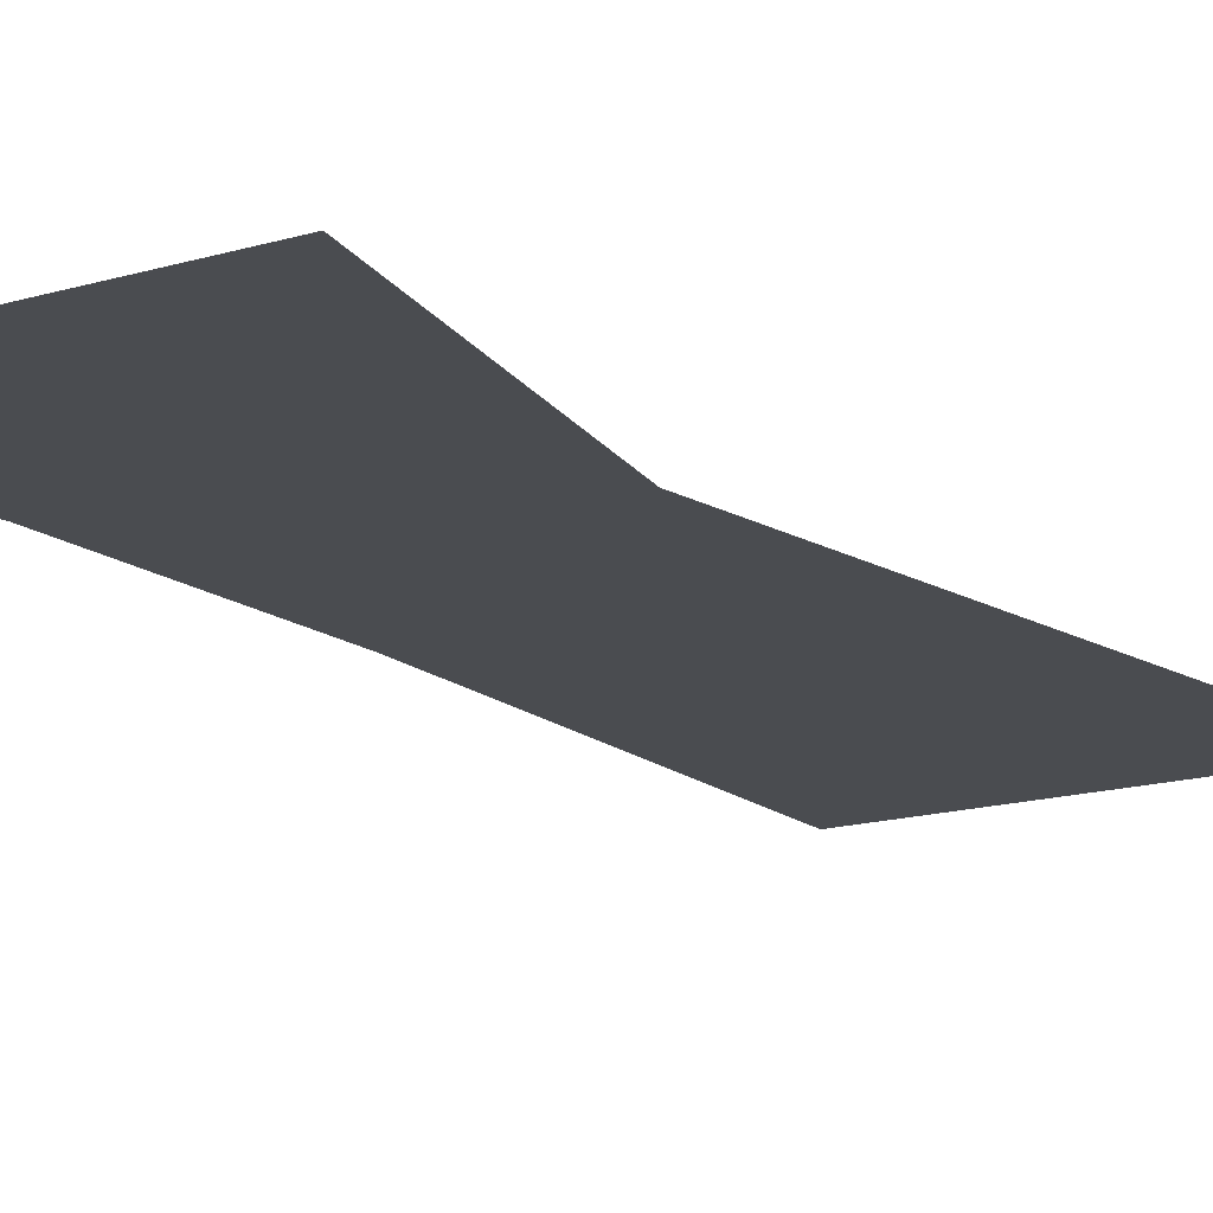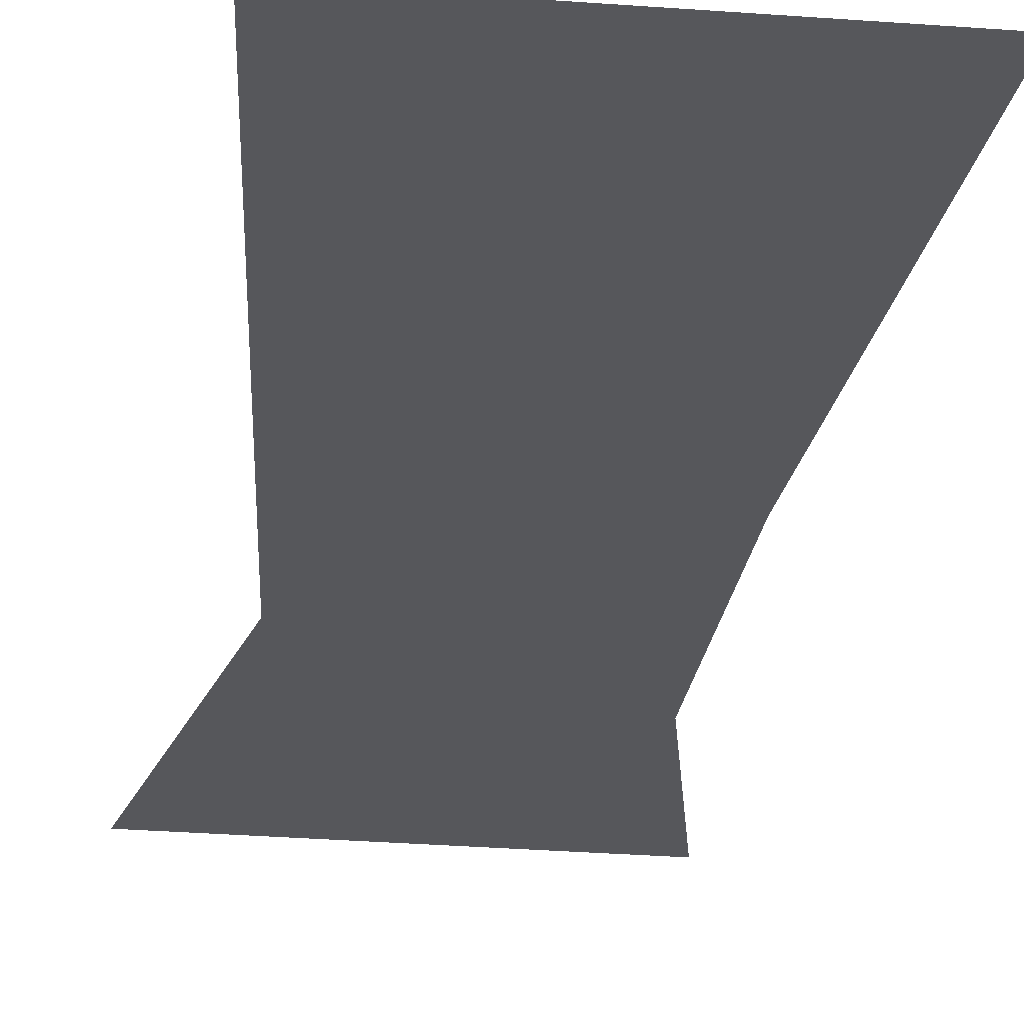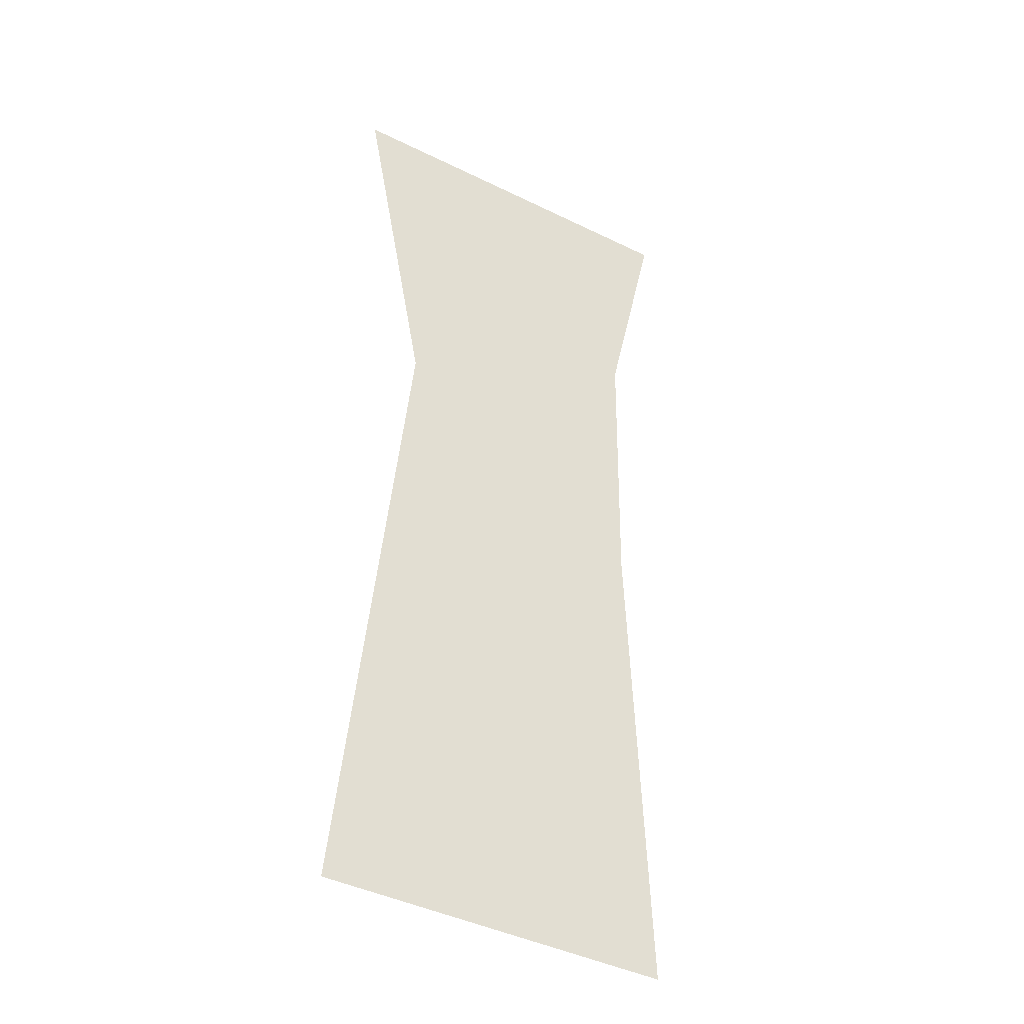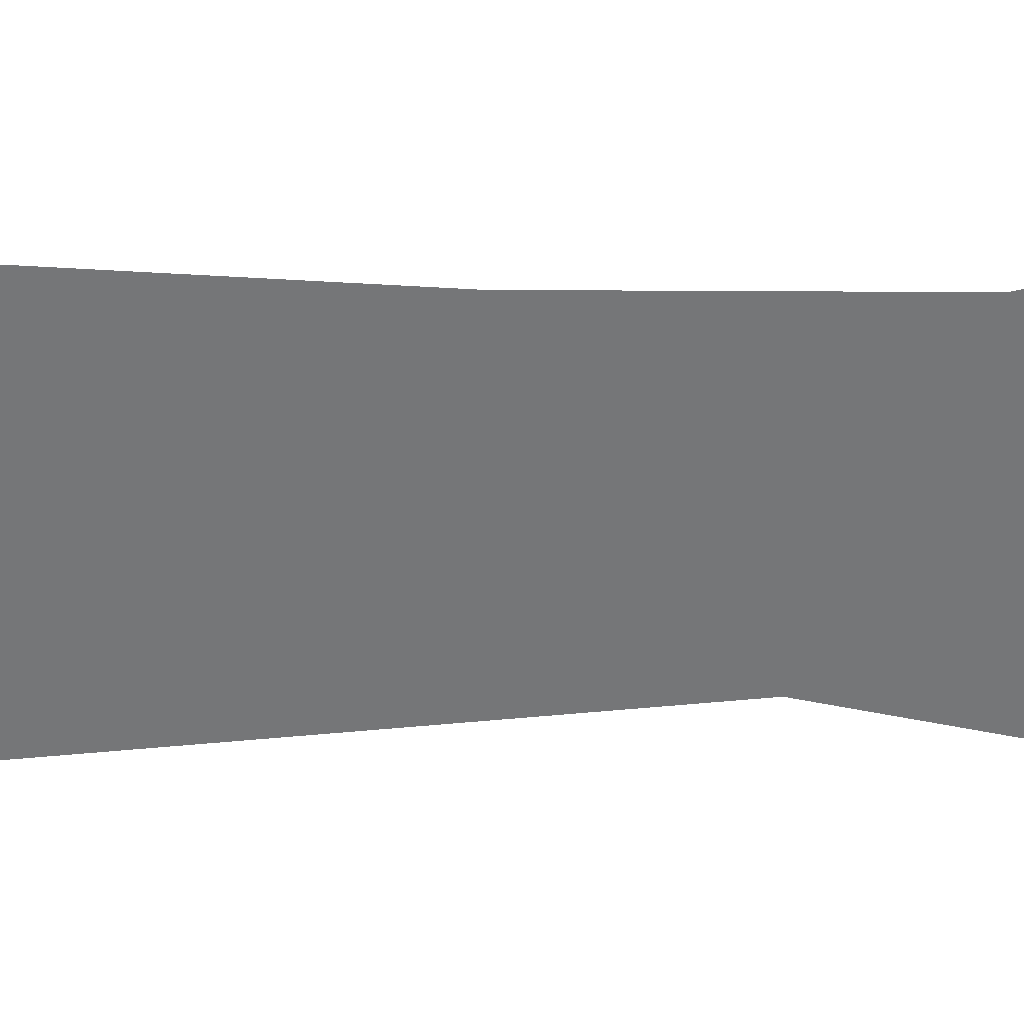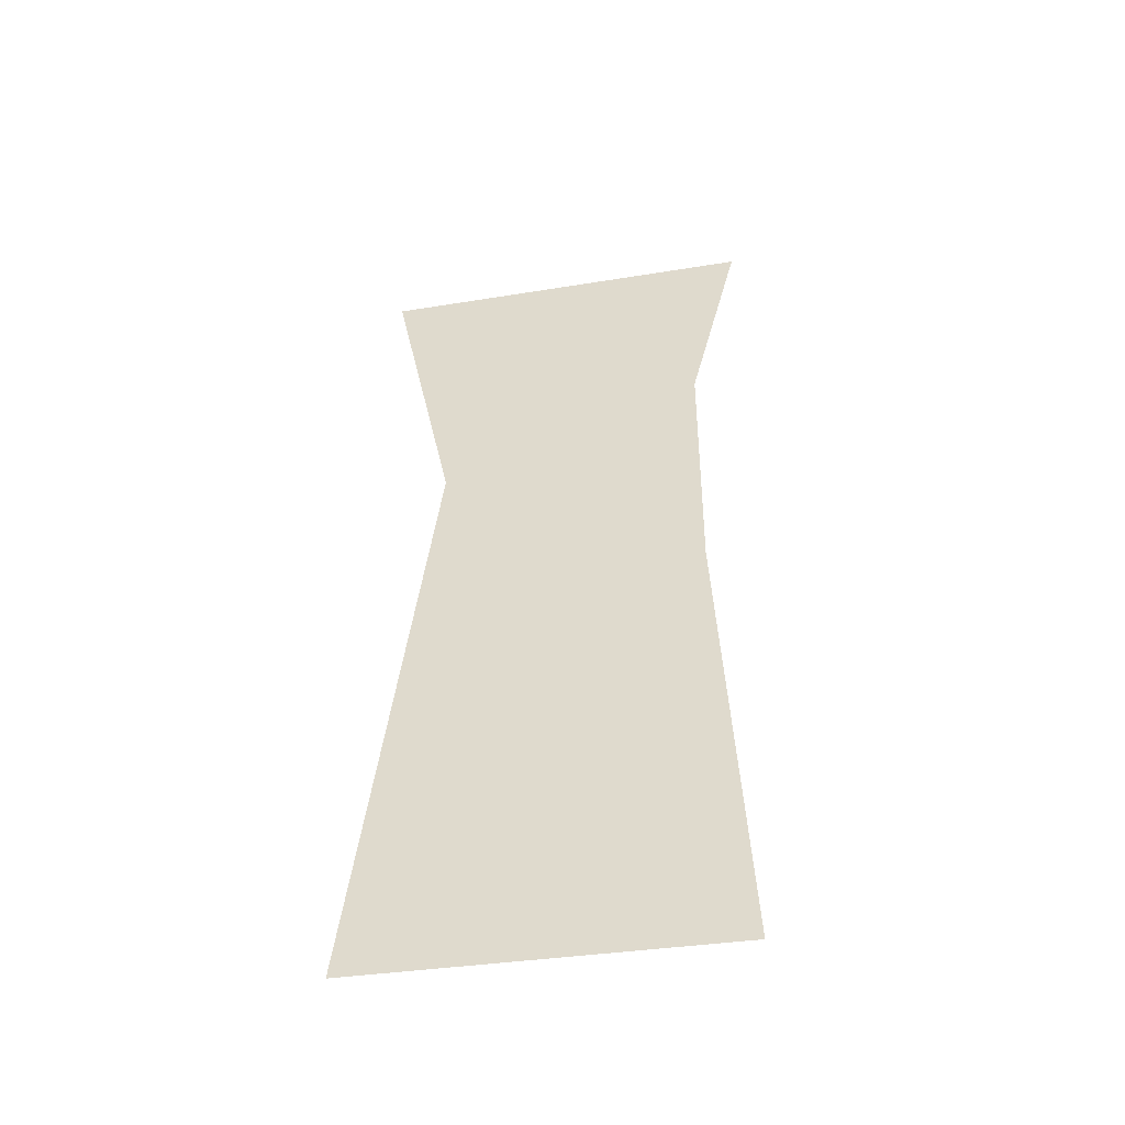
<metadata>
{"format":"obj","ext":"obj","renderer":"f3d","projection":"perspective","resolution":1024,"background":"white","views":[{"elev":-14.7,"azim":31.9,"up":"+Y"},{"elev":-27.1,"azim":171.1,"up":"+Y"},{"elev":-37.1,"azim":148.7,"up":"+Z"},{"elev":-56.8,"azim":-90.8,"up":"+Y"},{"elev":-49.6,"azim":-169.0,"up":"+Z"}]}
</metadata>
<code>
v -4.954 9.185 -1.927
v -5.299 9.185 -9.384
v 0.3049 9.185 -9.141
v -0.834 9.185 0.7663
v -4.992 9.185 2.399
v 0.2121 9.185 6.049
v -5.828 9.185 5.909
g house2:polySurface5_2038_90
f 1 3 2
f 3 1 4
f 4 1 5
f 4 5 6
f 6 5 7

</code>
